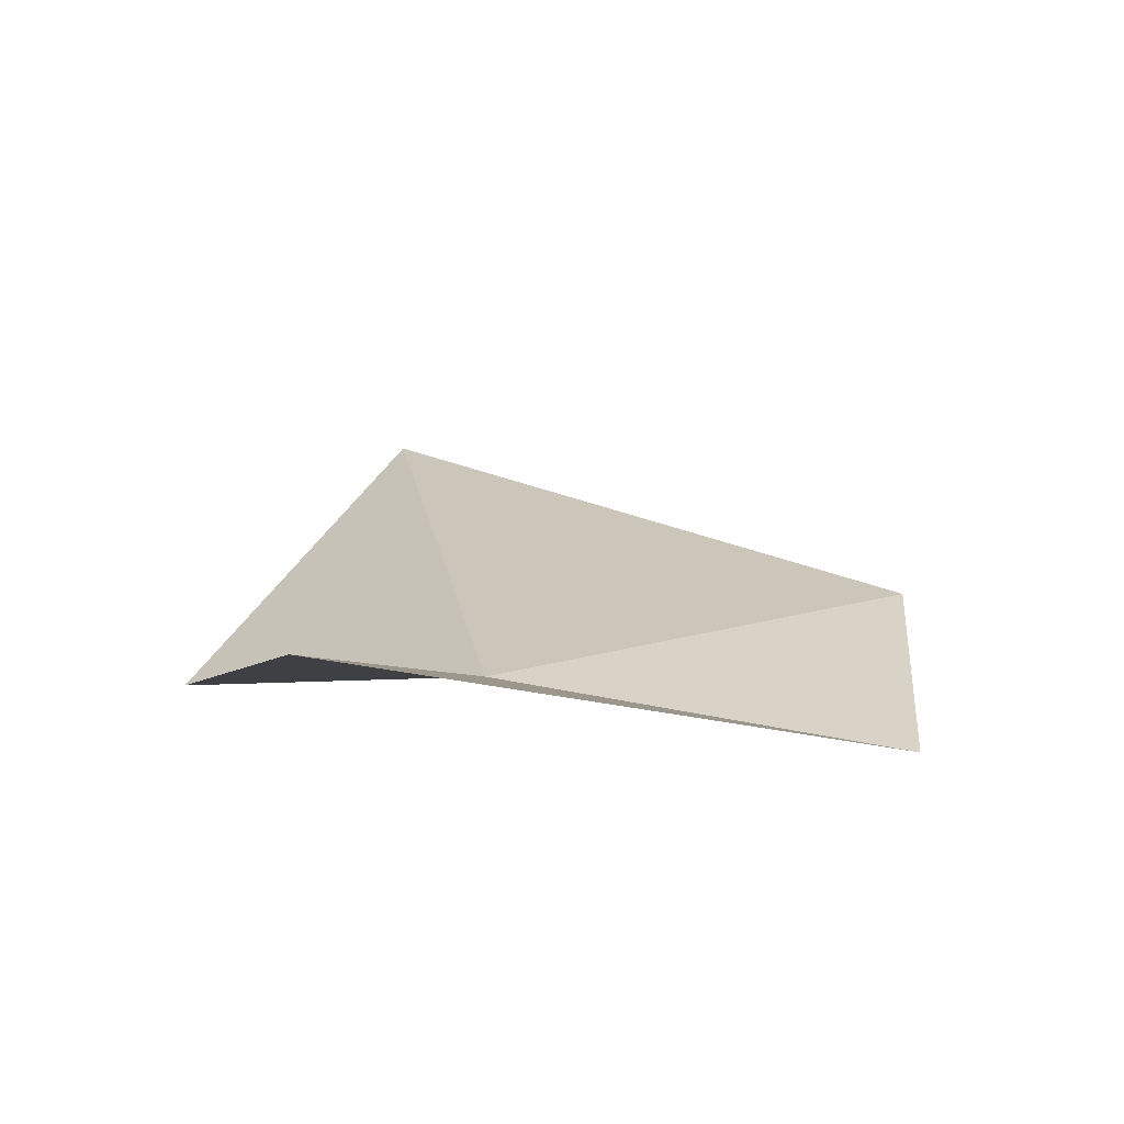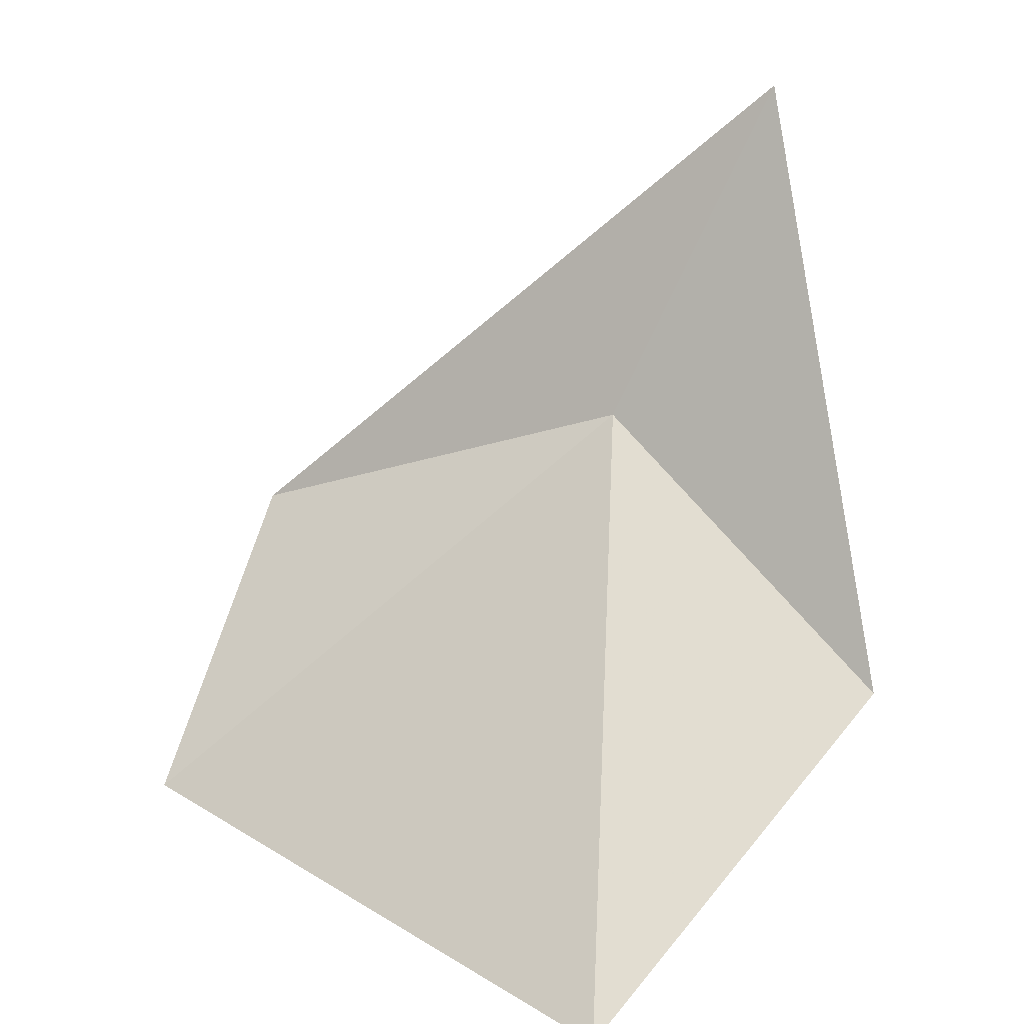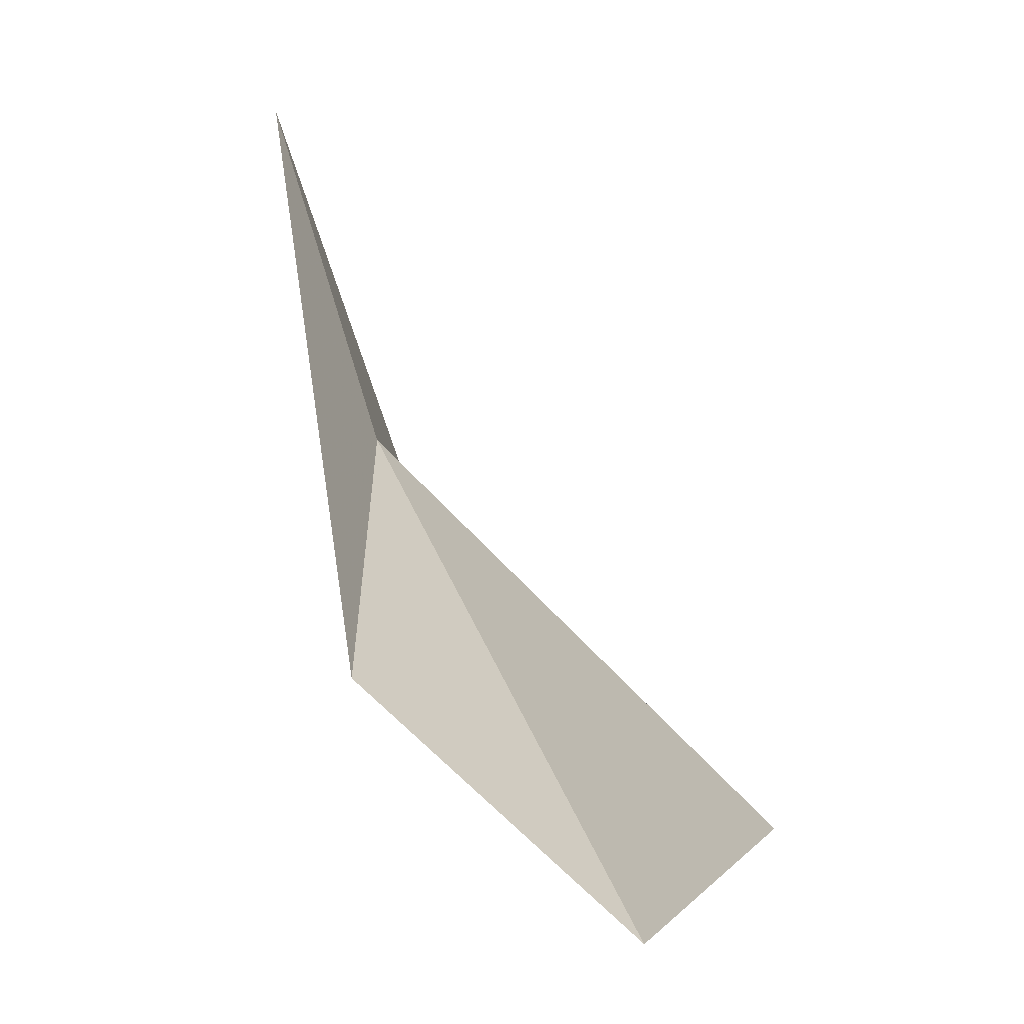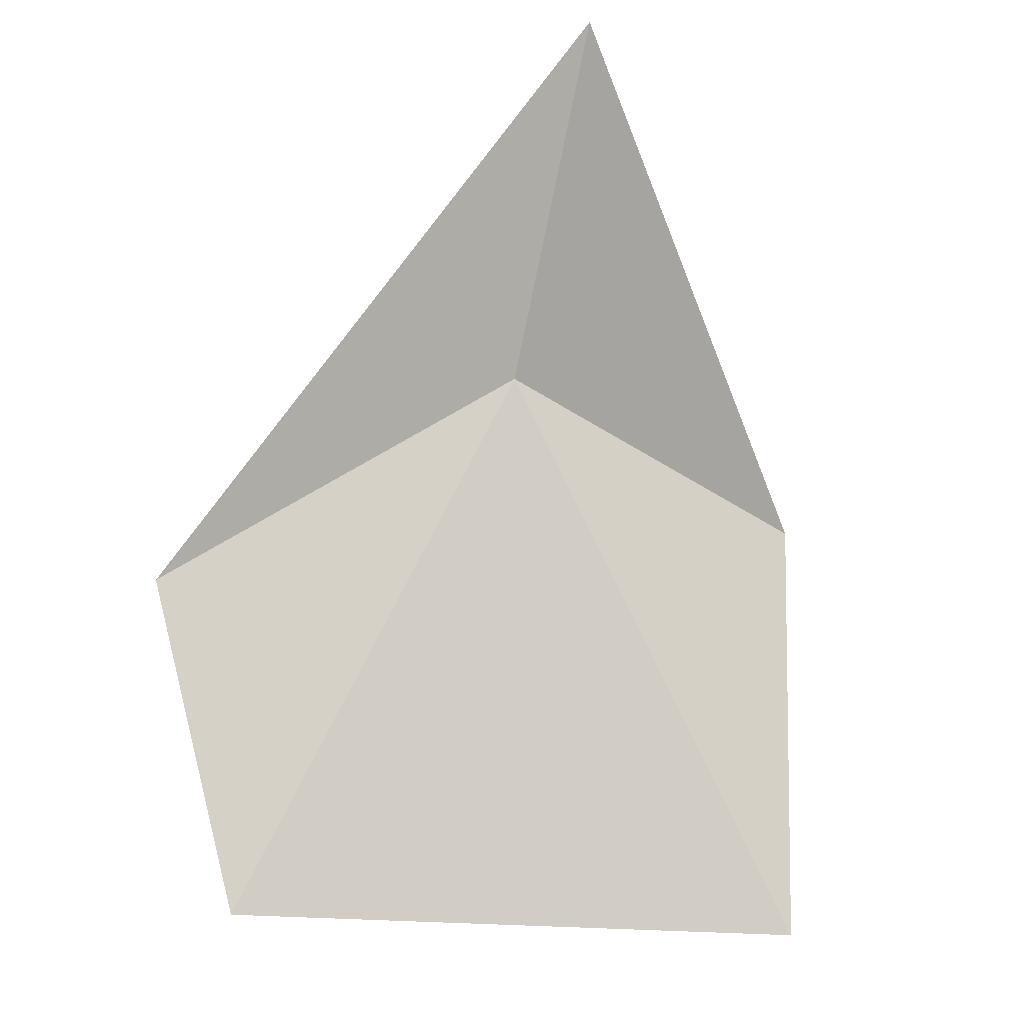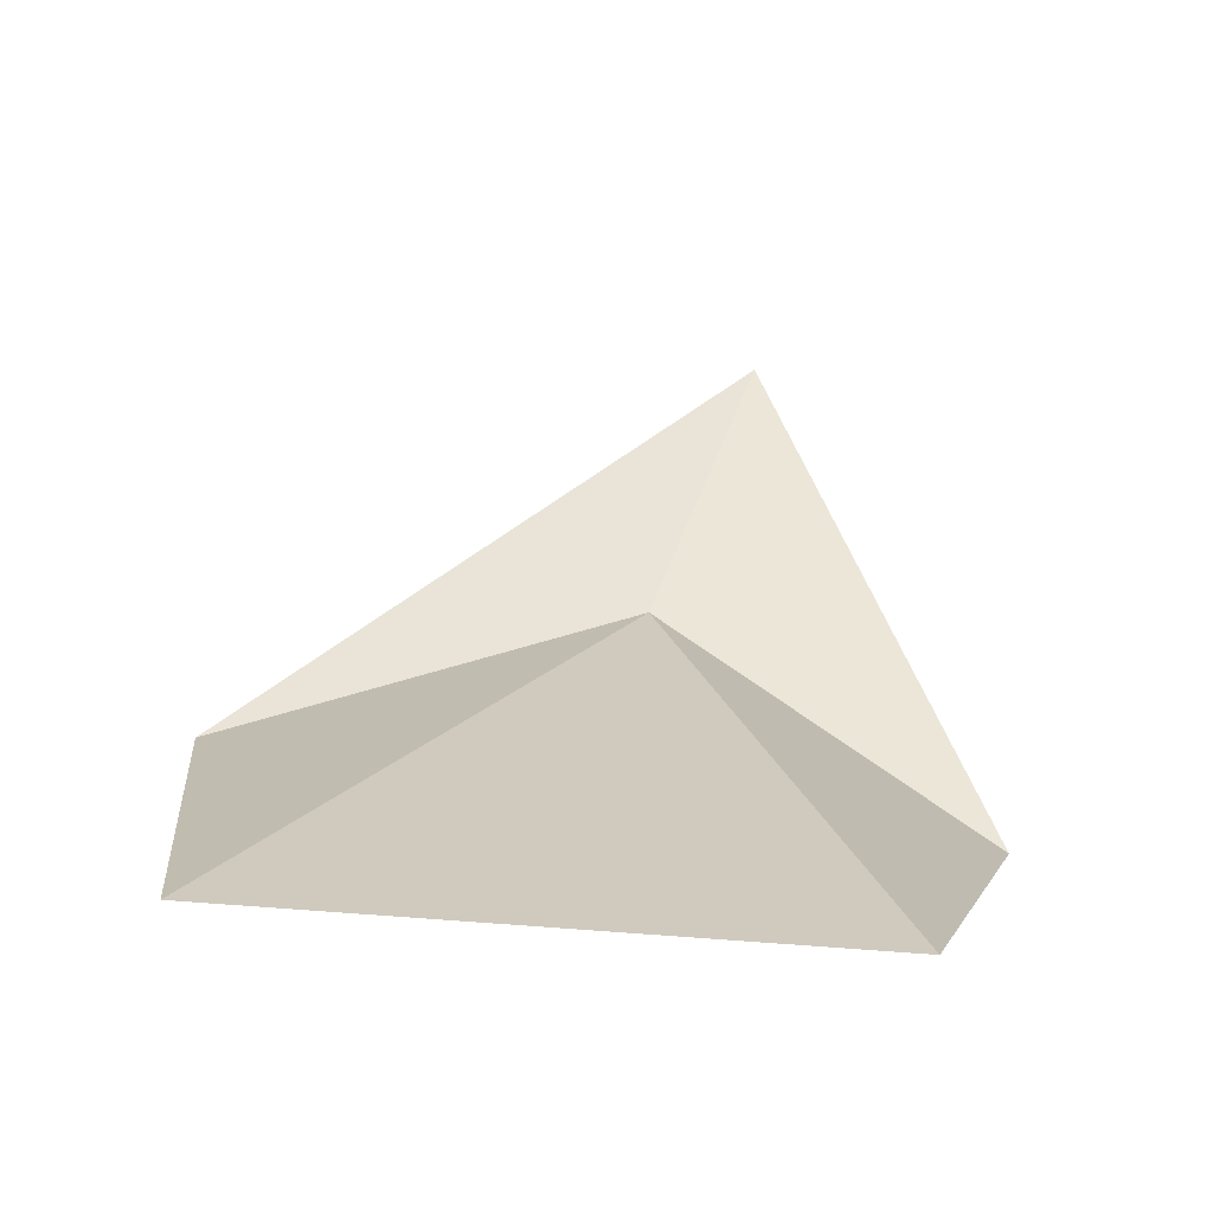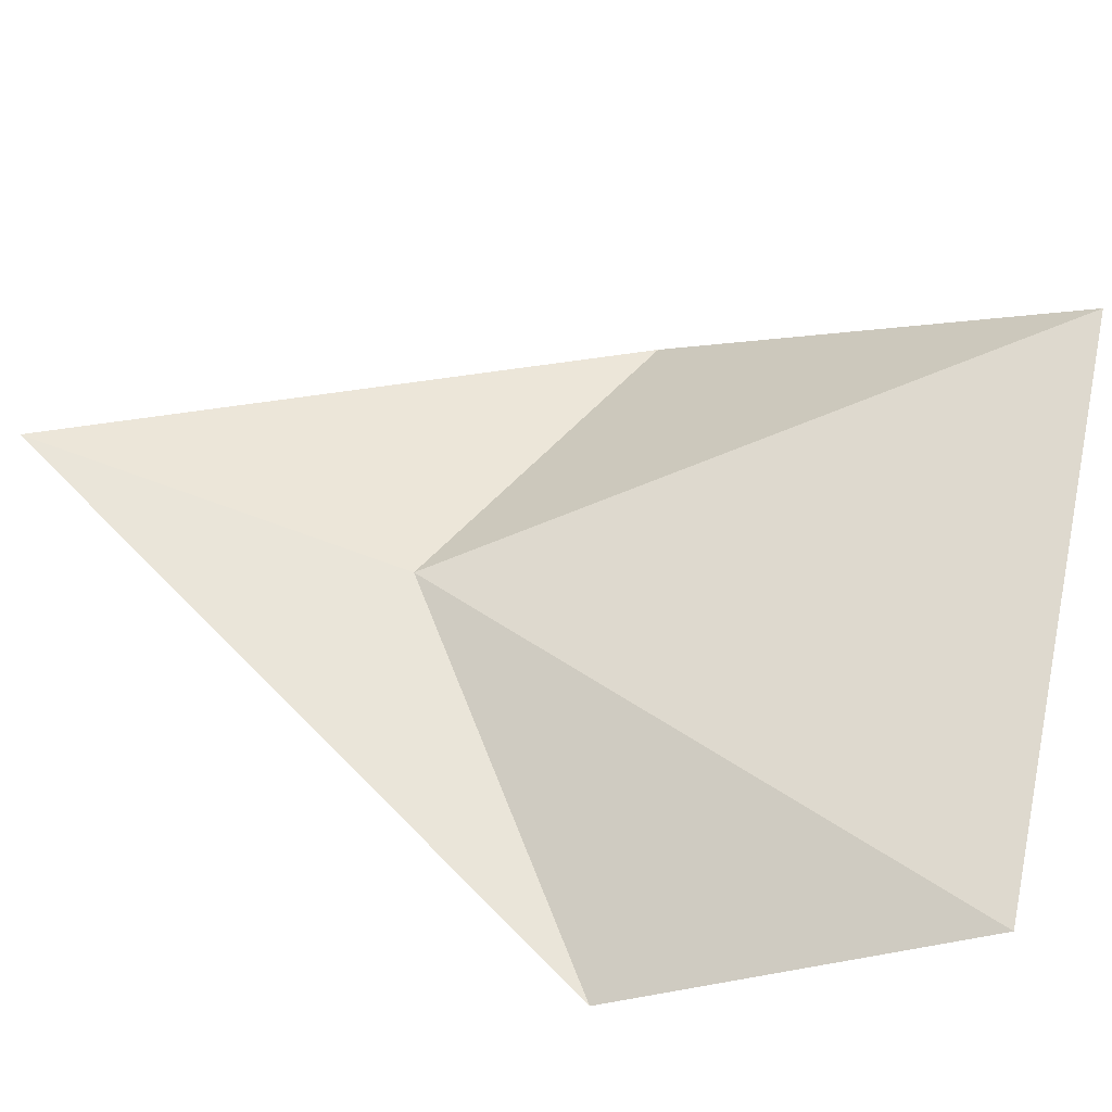
<metadata>
{"format":"obj","ext":"obj","renderer":"f3d","projection":"perspective","resolution":1024,"background":"white","views":[{"elev":67.2,"azim":99.5,"up":"+Y"},{"elev":22.8,"azim":-62.8,"up":"+Y"},{"elev":10.4,"azim":-173.3,"up":"+Y"},{"elev":35.0,"azim":-105.8,"up":"+Y"},{"elev":-25.6,"azim":-92.0,"up":"+Y"},{"elev":-32.1,"azim":-118.4,"up":"+Z"}]}
</metadata>
<code>
v 9.33 -19.04 12.26
v 4.952 -24.65 6.733
v 8.662 -21.2 6.505
v 8.918 -22.52 16.74
v 11.15 -14.23 13.92
v 3.311 -25.72 14.87
f 1 2 3
f 1 5 4
f 1 4 6
f 1 6 2
f 1 3 5

</code>
